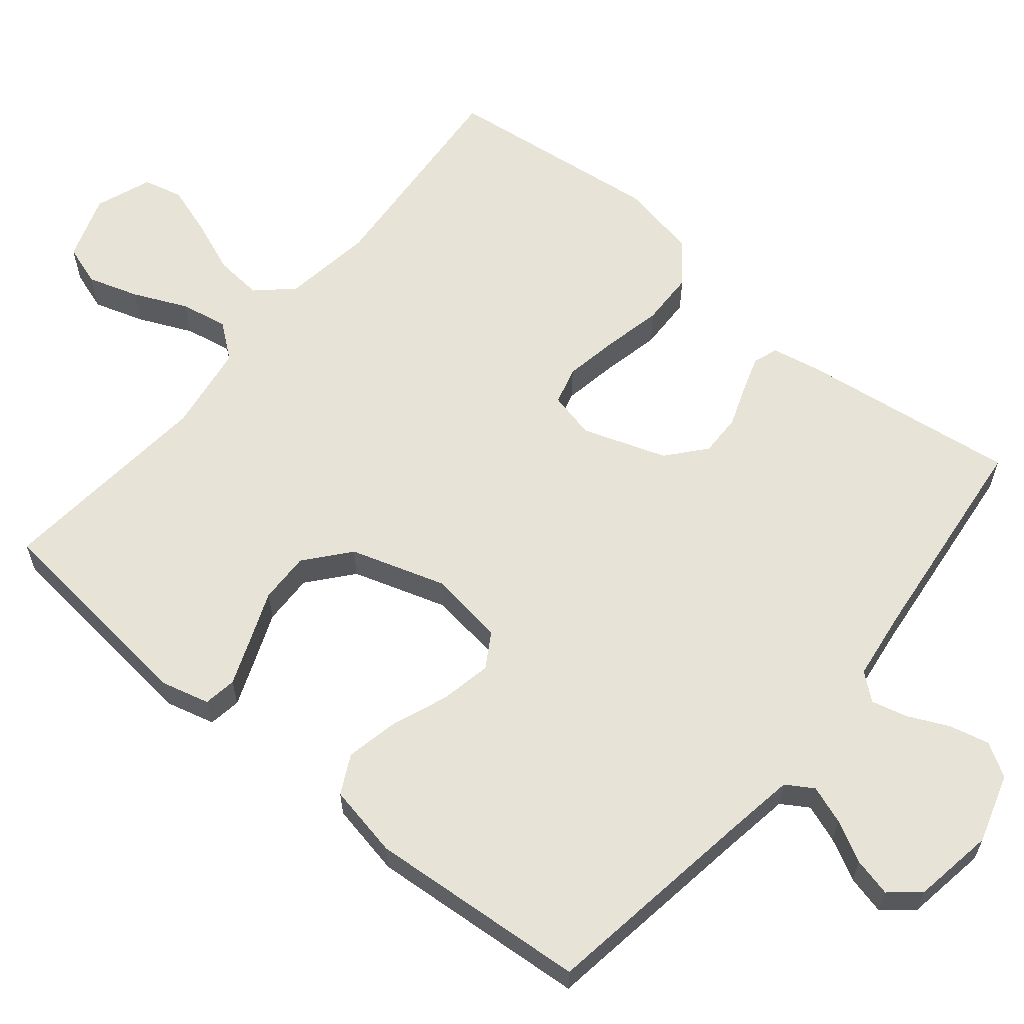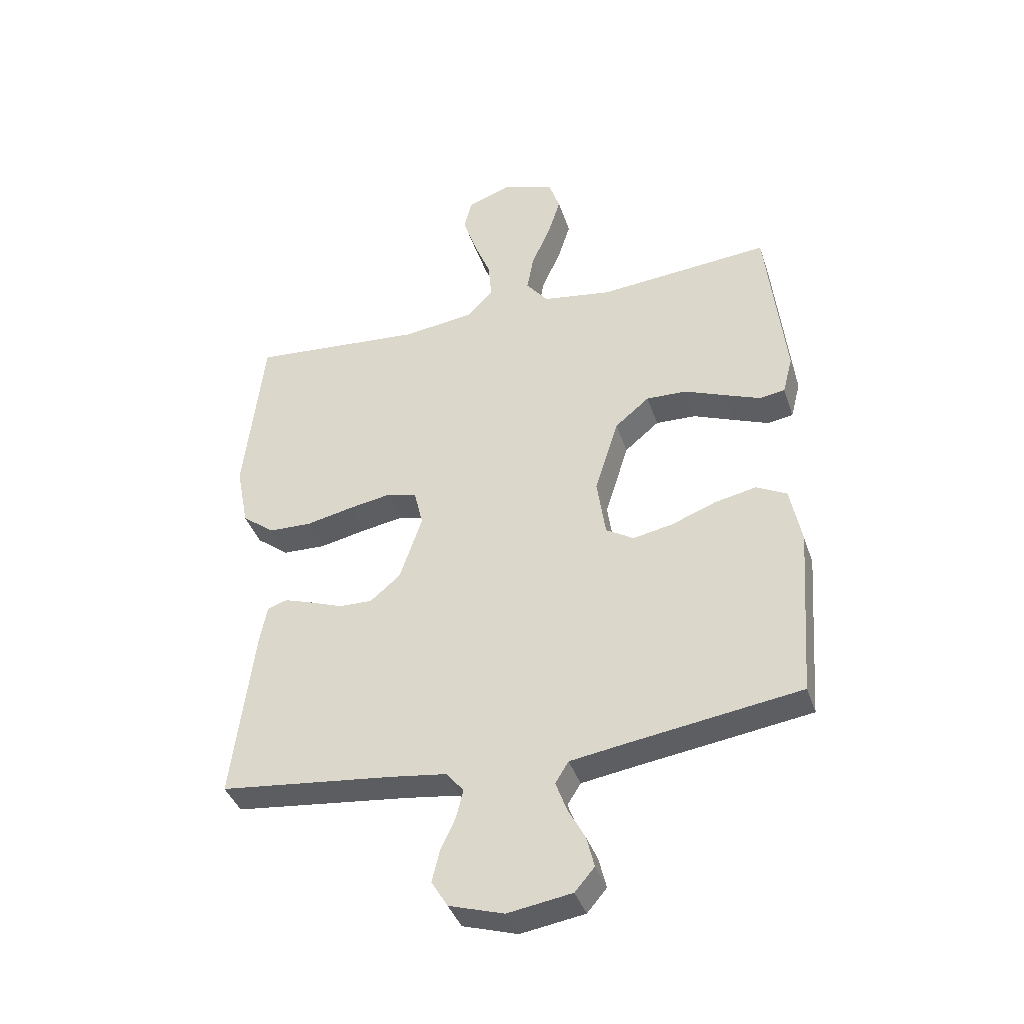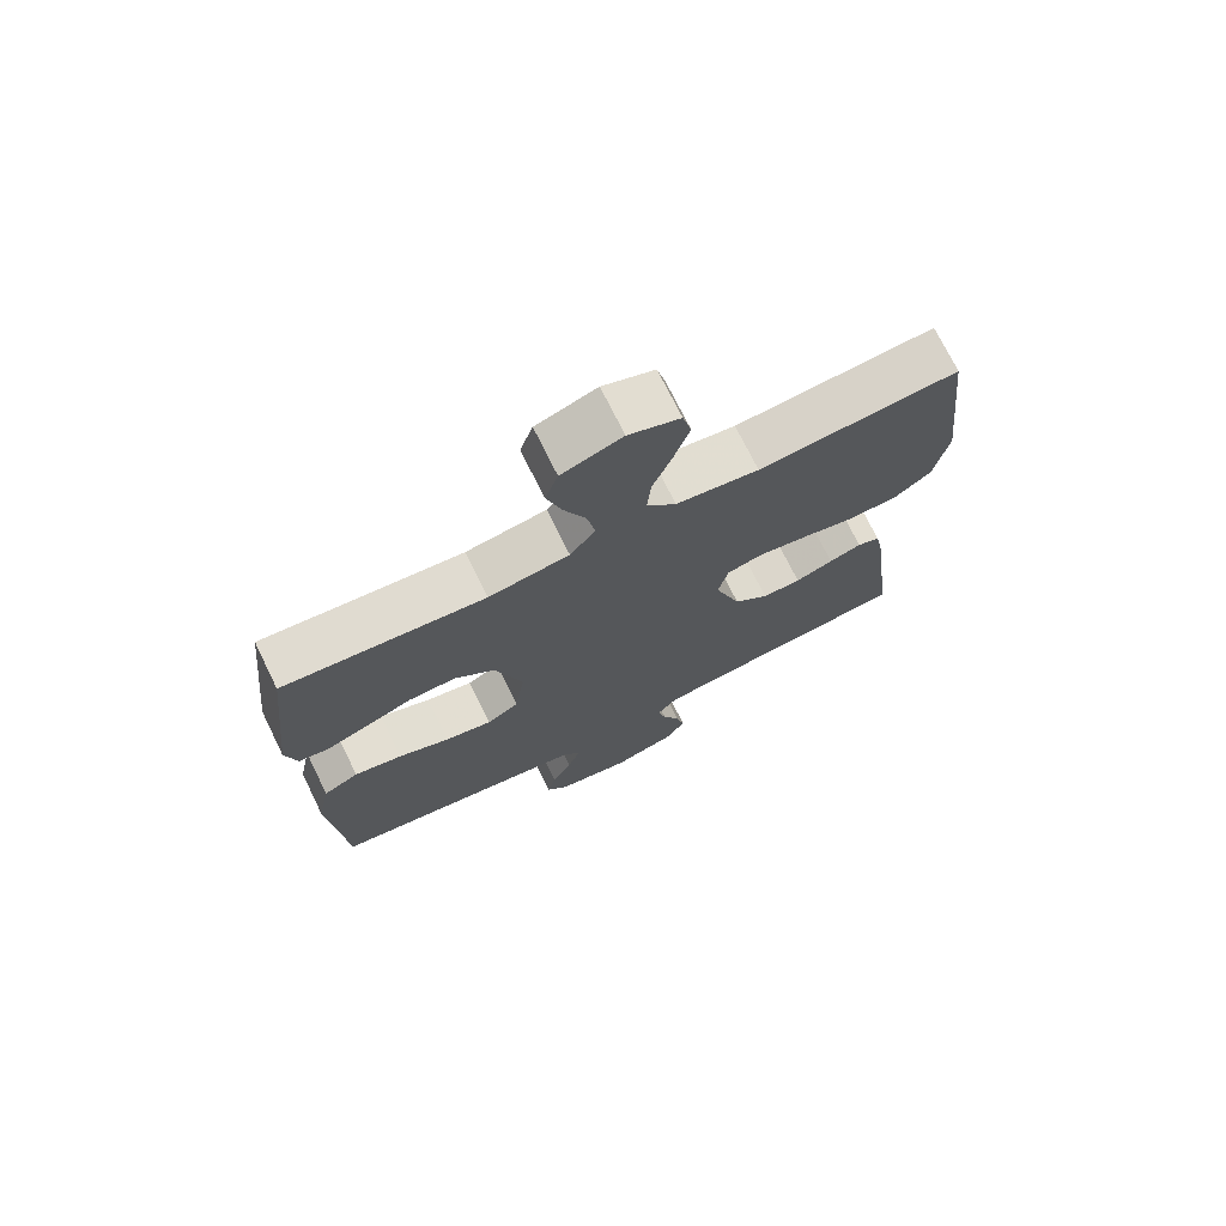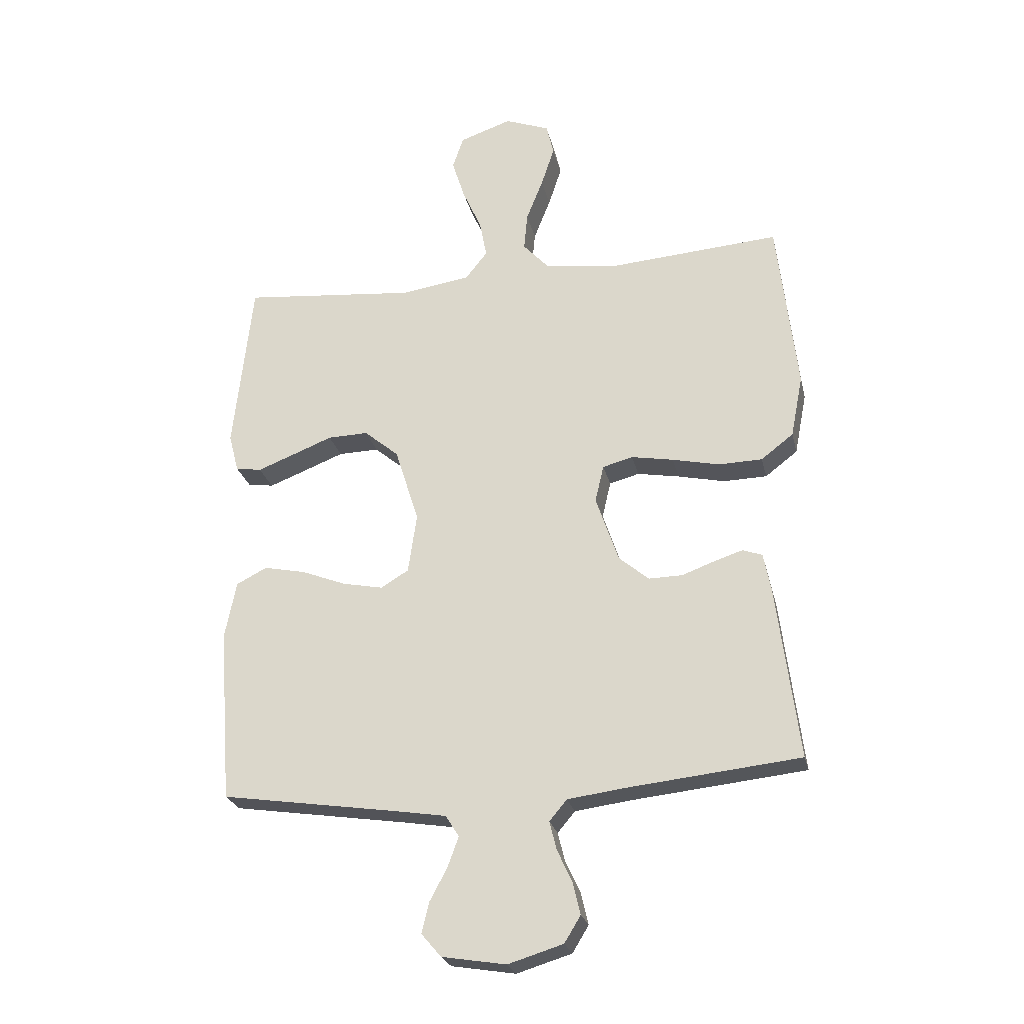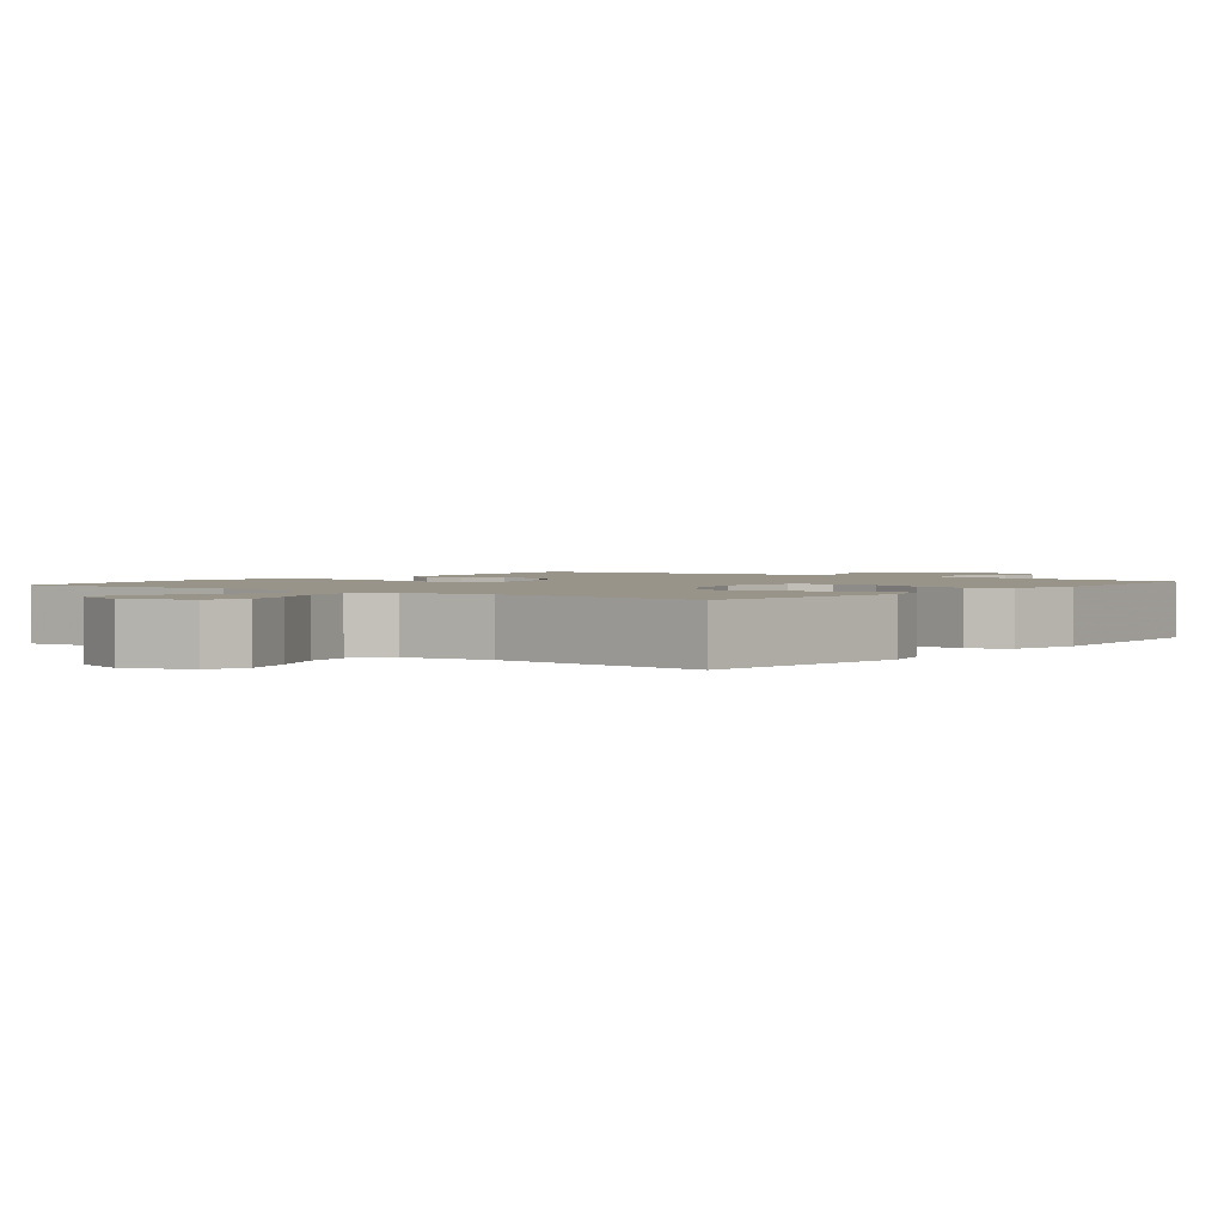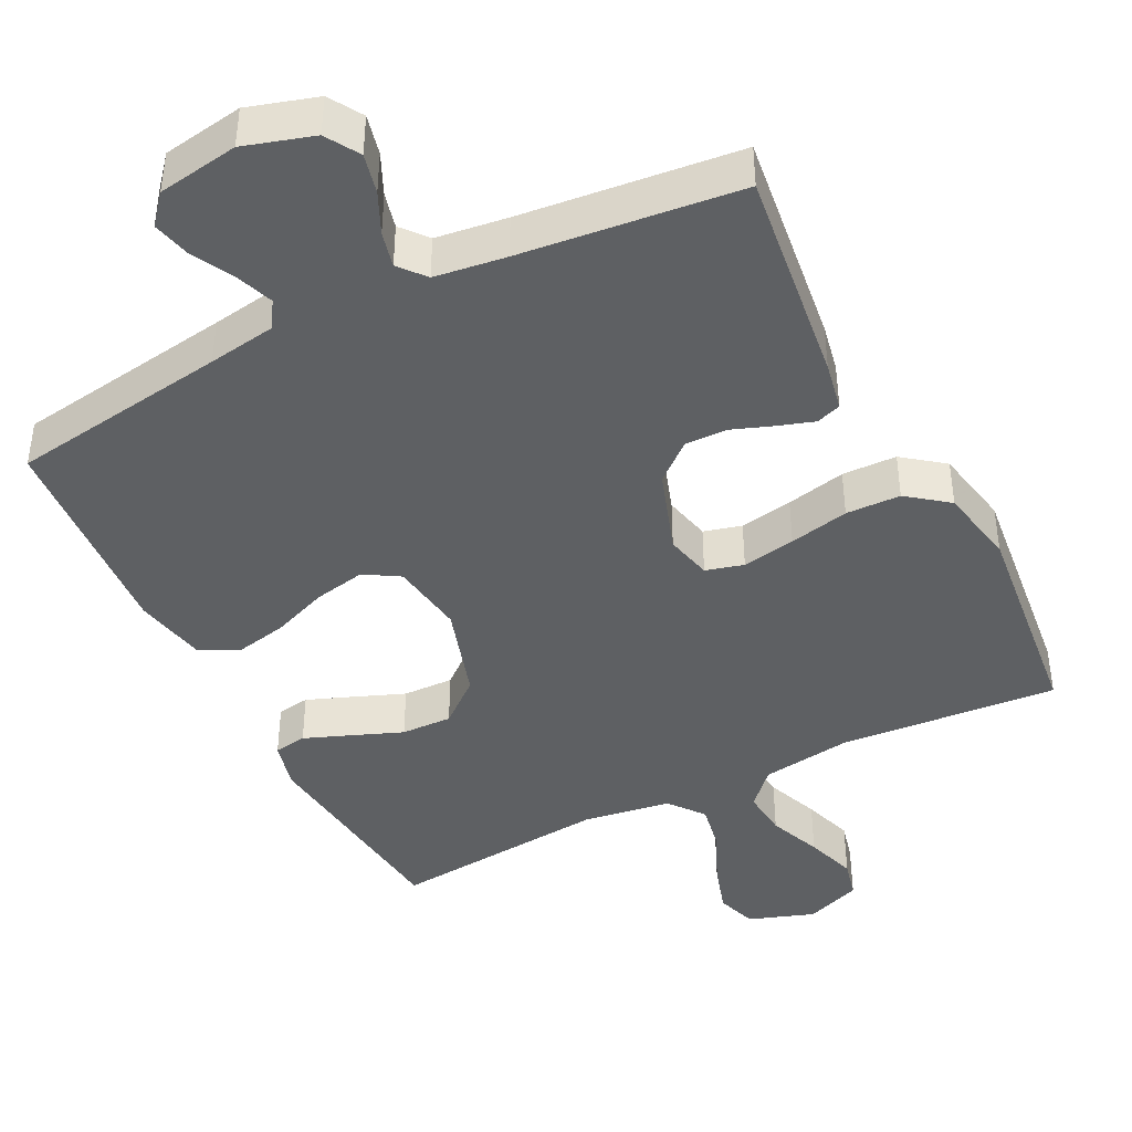
<metadata>
{"format":"obj","ext":"obj","renderer":"f3d","projection":"perspective","resolution":1024,"background":"white","views":[{"elev":61.5,"azim":129.4,"up":"+Y"},{"elev":-39.0,"azim":17.5,"up":"+Z"},{"elev":73.0,"azim":153.8,"up":"+Z"},{"elev":-24.8,"azim":-167.4,"up":"+Z"},{"elev":1.9,"azim":37.7,"up":"+Y"},{"elev":-42.5,"azim":-153.2,"up":"+Y"}]}
</metadata>
<code>
v 0.5 0.07 0.5
v 0.533 0.07 0.2
v 0.516 0.07 0.134
v 0.471 0.07 0.127
v 0.409 0.07 0.151
v 0.338 0.07 0.179
v 0.268 0.07 0.181
v 0.208 0.07 0.131
v 0.167 0.07 0
v 0.182 0.07 -0.103
v 0.23 0.07 -0.132
v 0.3 0.07 -0.118
v 0.377 0.07 -0.088
v 0.449 0.07 -0.073
v 0.502 0.07 -0.1
v 0.522 0.07 -0.2
v 0.5 0.07 -0.5
v 0.2 0.07 -0.545
v 0.106 0.07 -0.56
v 0.083 0.07 -0.597
v 0.102 0.07 -0.649
v 0.132 0.07 -0.705
v 0.145 0.07 -0.758
v 0.111 0.07 -0.798
v 0 0.07 -0.816
v -0.095 0.07 -0.787
v -0.123 0.07 -0.741
v -0.11 0.07 -0.686
v -0.084 0.07 -0.63
v -0.072 0.07 -0.581
v -0.102 0.07 -0.545
v -0.2 0.07 -0.532
v -0.5 0.07 -0.5
v -0.462 0.07 -0.2
v -0.449 0.07 -0.133
v -0.415 0.07 -0.121
v -0.366 0.07 -0.137
v -0.309 0.07 -0.158
v -0.251 0.07 -0.159
v -0.199 0.07 -0.115
v -0.16 0.07 0
v -0.175 0.07 0.064
v -0.227 0.07 0.078
v -0.3 0.07 0.065
v -0.382 0.07 0.047
v -0.457 0.07 0.049
v -0.513 0.07 0.092
v -0.534 0.07 0.2
v -0.5 0.07 0.5
v -0.2 0.07 0.477
v -0.076 0.07 0.495
v -0.032 0.07 0.543
v -0.038 0.07 0.608
v -0.067 0.07 0.681
v -0.09 0.07 0.751
v -0.077 0.07 0.805
v 0 0.07 0.834
v 0.09 0.07 0.803
v 0.109 0.07 0.747
v 0.087 0.07 0.677
v 0.054 0.07 0.603
v 0.042 0.07 0.538
v 0.08 0.07 0.49
v 0.2 0.07 0.472
v 0.5 0 0.5
v 0.533 0 0.2
v 0.516 0 0.134
v 0.471 0 0.127
v 0.409 0 0.151
v 0.338 0 0.179
v 0.268 0 0.181
v 0.208 0 0.131
v 0.167 0 0
v 0.182 0 -0.103
v 0.23 0 -0.132
v 0.3 0 -0.118
v 0.377 0 -0.088
v 0.449 0 -0.073
v 0.502 0 -0.1
v 0.522 0 -0.2
v 0.5 0 -0.5
v 0.2 0 -0.545
v 0.106 0 -0.56
v 0.083 0 -0.597
v 0.102 0 -0.649
v 0.132 0 -0.705
v 0.145 0 -0.758
v 0.111 0 -0.798
v 0 0 -0.816
v -0.095 0 -0.787
v -0.123 0 -0.741
v -0.11 0 -0.686
v -0.084 0 -0.63
v -0.072 0 -0.581
v -0.102 0 -0.545
v -0.2 0 -0.532
v -0.5 0 -0.5
v -0.462 0 -0.2
v -0.449 0 -0.133
v -0.415 0 -0.121
v -0.366 0 -0.137
v -0.309 0 -0.158
v -0.251 0 -0.159
v -0.199 0 -0.115
v -0.16 0 0
v -0.175 0 0.064
v -0.227 0 0.078
v -0.3 0 0.065
v -0.382 0 0.047
v -0.457 0 0.049
v -0.513 0 0.092
v -0.534 0 0.2
v -0.5 0 0.5
v -0.2 0 0.477
v -0.076 0 0.495
v -0.032 0 0.543
v -0.038 0 0.608
v -0.067 0 0.681
v -0.09 0 0.751
v -0.077 0 0.805
v 0 0 0.834
v 0.09 0 0.803
v 0.109 0 0.747
v 0.087 0 0.677
v 0.054 0 0.603
v 0.042 0 0.538
v 0.08 0 0.49
v 0.2 0 0.472
f 58 59 60 61
f 58 61 62
f 57 58 62
f 56 57 62
f 53 54 55 56
f 53 56 62
f 52 53 62 63
f 47 48 49 50
f 47 50 51
f 44 45 46 47
f 43 44 47 51
f 42 43 51 52
f 35 36 37 38
f 33 34 35 38
f 32 33 38 39
f 31 32 39 40
f 26 27 28 29
f 26 29 30
f 25 26 30
f 24 25 30
f 21 22 23 24
f 20 21 24 30
f 19 20 30 31
f 15 16 17 18
f 12 13 14 15
f 11 12 15 18
f 10 11 18 19
f 3 4 5 6
f 1 2 3 6
f 64 1 6 7
f 63 64 7 8
f 41 42 52 63
f 41 63 8 9
f 19 31 40 41
f 9 10 19 41
f 125 124 123 122
f 126 125 122
f 126 122 121
f 126 121 120
f 120 119 118 117
f 126 120 117
f 127 126 117 116
f 114 113 112 111
f 115 114 111
f 111 110 109 108
f 115 111 108 107
f 116 115 107 106
f 102 101 100 99
f 102 99 98 97
f 103 102 97 96
f 104 103 96 95
f 93 92 91 90
f 94 93 90
f 94 90 89
f 94 89 88
f 88 87 86 85
f 94 88 85 84
f 95 94 84 83
f 82 81 80 79
f 79 78 77 76
f 82 79 76 75
f 83 82 75 74
f 70 69 68 67
f 70 67 66 65
f 71 70 65 128
f 72 71 128 127
f 127 116 106 105
f 73 72 127 105
f 105 104 95 83
f 105 83 74 73
f 1 65 66 2
f 2 66 67 3
f 3 67 68 4
f 4 68 69 5
f 5 69 70 6
f 6 70 71 7
f 7 71 72 8
f 8 72 73 9
f 9 73 74 10
f 10 74 75 11
f 11 75 76 12
f 12 76 77 13
f 13 77 78 14
f 14 78 79 15
f 15 79 80 16
f 16 80 81 17
f 17 81 82 18
f 18 82 83 19
f 19 83 84 20
f 20 84 85 21
f 21 85 86 22
f 22 86 87 23
f 23 87 88 24
f 24 88 89 25
f 25 89 90 26
f 26 90 91 27
f 27 91 92 28
f 28 92 93 29
f 29 93 94 30
f 30 94 95 31
f 31 95 96 32
f 32 96 97 33
f 33 97 98 34
f 34 98 99 35
f 35 99 100 36
f 36 100 101 37
f 37 101 102 38
f 38 102 103 39
f 39 103 104 40
f 40 104 105 41
f 41 105 106 42
f 42 106 107 43
f 43 107 108 44
f 44 108 109 45
f 45 109 110 46
f 46 110 111 47
f 47 111 112 48
f 48 112 113 49
f 49 113 114 50
f 50 114 115 51
f 51 115 116 52
f 52 116 117 53
f 53 117 118 54
f 54 118 119 55
f 55 119 120 56
f 56 120 121 57
f 57 121 122 58
f 58 122 123 59
f 59 123 124 60
f 60 124 125 61
f 61 125 126 62
f 62 126 127 63
f 63 127 128 64
f 64 128 65 1

</code>
